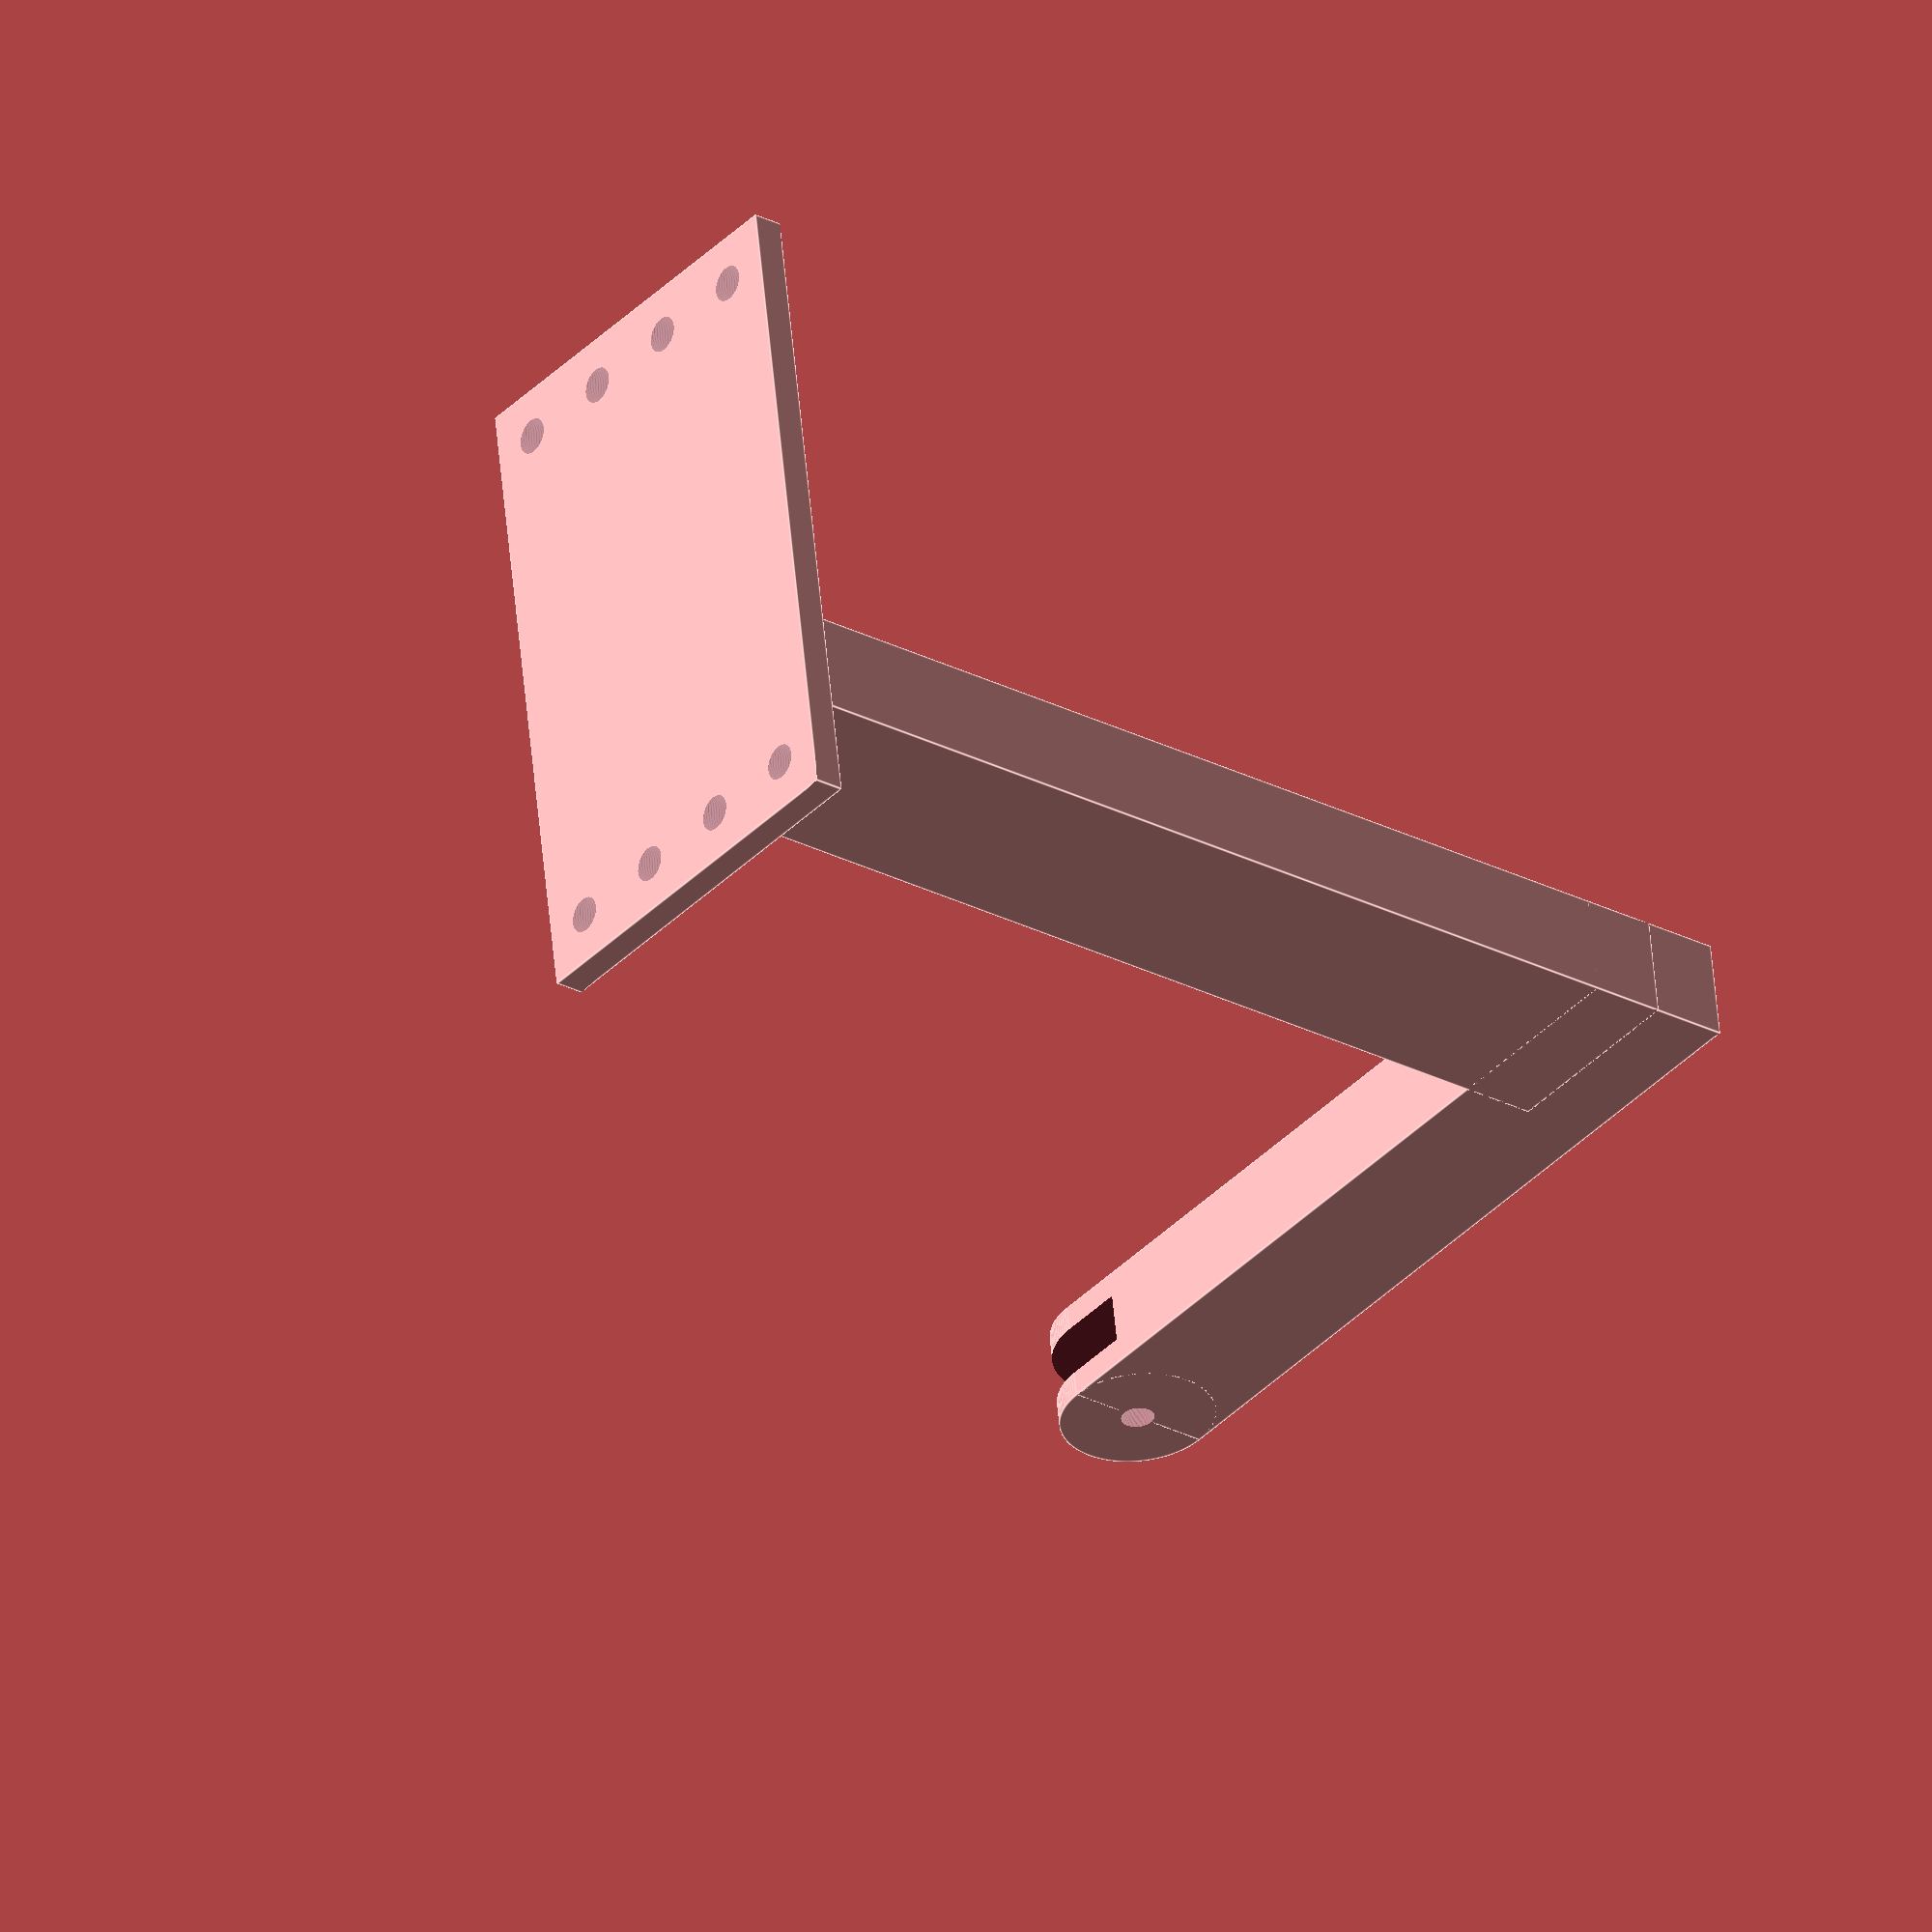
<openscad>

$fn=128;
/*
// leng
%translate([0, 0, -120]) cube([10, 10, 120]);

// mirror
%rotate([50,0,0]) translate([0, -11, -24]) cube([150, 1, 150], center=true);

// mirror frame

rotate([50,0,0]) translate([0, -11, -24]) union()
{
difference()
{
	difference()
	{
		difference()
		{
			union(){
				cube([156, 5, 20], center=true);
				cube([20, 5, 156], center=true);
			}
			translate([0, -2, 0]) cube([145, 4, 145], center=true);
		}
		cube([151, 1.3, 151], center=true);
	}
	translate([0, 0, 44]) cube([156, 10, 68.1], center=true);
}

rotate([90,180,90]) translate([-31.5, 0, 0])
{
	difference() {
		union(){
			cylinder(r=15/2, h=4.5, center=true);
			translate([15, 0, 0]) cube([30, 15, 4.5], center=true);
		}
		cylinder(r=3.2/2, h=20.1, center=true);
	}
}
}
*/



// mirror frame base
rotate([0,0,90]) translate([32, 0, 0]) union()
{
	union()
	{
		rotate([90,0,0])
		{
			difference() {
				difference() {
					union(){
						cylinder(r=15/2, h=10, center=true);
						translate([40, 0, 0]) cube([80, 15, 10], center=true);
					}
					cylinder(r=20/2, h=5, center=true);
				}
				cylinder(r=3.2/2, h=20.1, center=true);
			}
		}
		translate([70, 0, -60]) cube([20, 10, 120], center=true);
	}

	rotate([90,0,90]) translate([0, -120, 80]) 
	{
		difference()
		{
			cube([65, 3, 40], center=true);
			rotate([-90,0,0])
			{
				translate([-65/2+5, -40/2+5]) cylinder(r=3.5/2, h=10, center=true);
				translate([-65/2+5, -40/2+15]) cylinder(r=3.5/2, h=10, center=true);
				translate([65/2-5, -40/2+5]) cylinder(r=3.5/2, h=10, center=true);
				translate([65/2-5, -40/2+15]) cylinder(r=3.5/2, h=10, center=true);

				translate([-65/2+5, 40/2-5]) cylinder(r=3.5/2, h=10, center=true);
				translate([-65/2+5, 40/2-15]) cylinder(r=3.5/2, h=10, center=true);
				translate([65/2-5, 40/2-5]) cylinder(r=3.5/2, h=10, center=true);
				translate([65/2-5, 40/2-15]) cylinder(r=3.5/2, h=10, center=true);
			}
		}
	}

}

</openscad>
<views>
elev=27.4 azim=278.3 roll=231.3 proj=o view=edges
</views>
